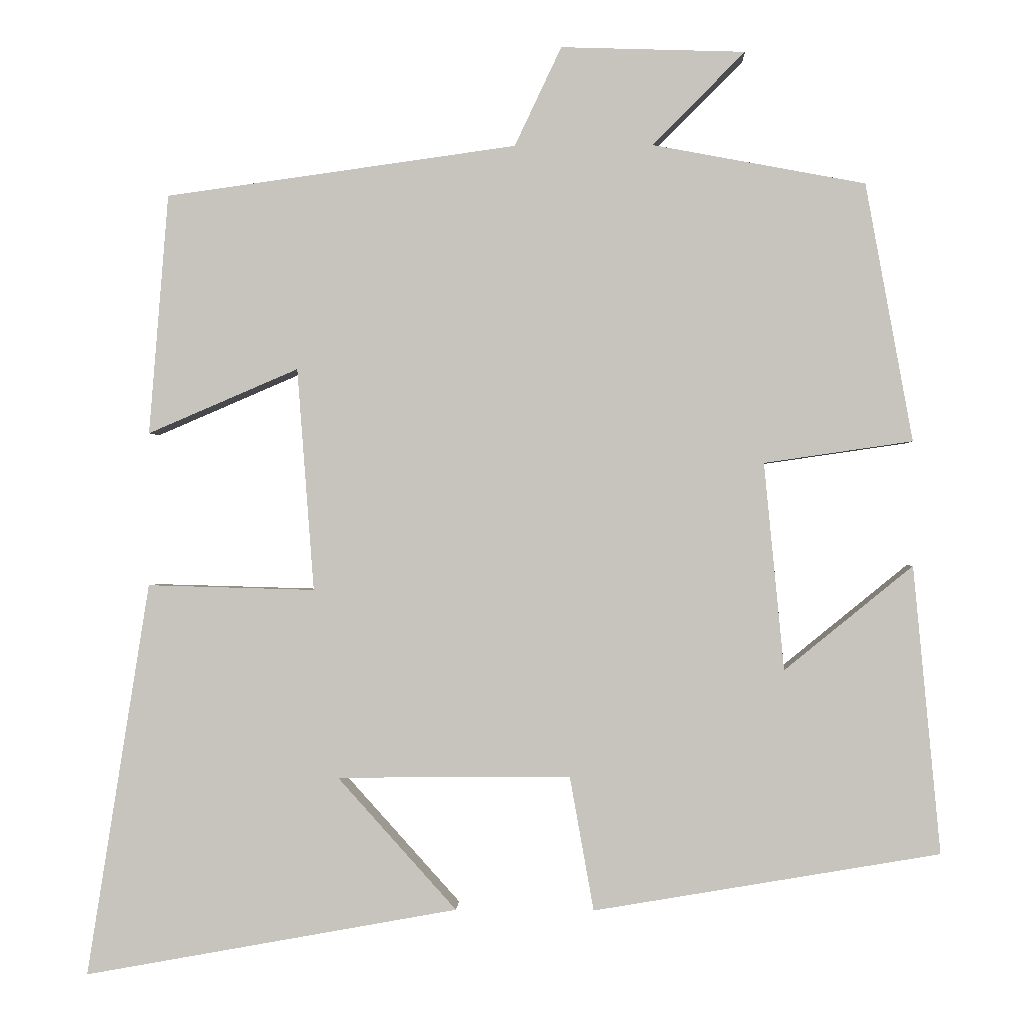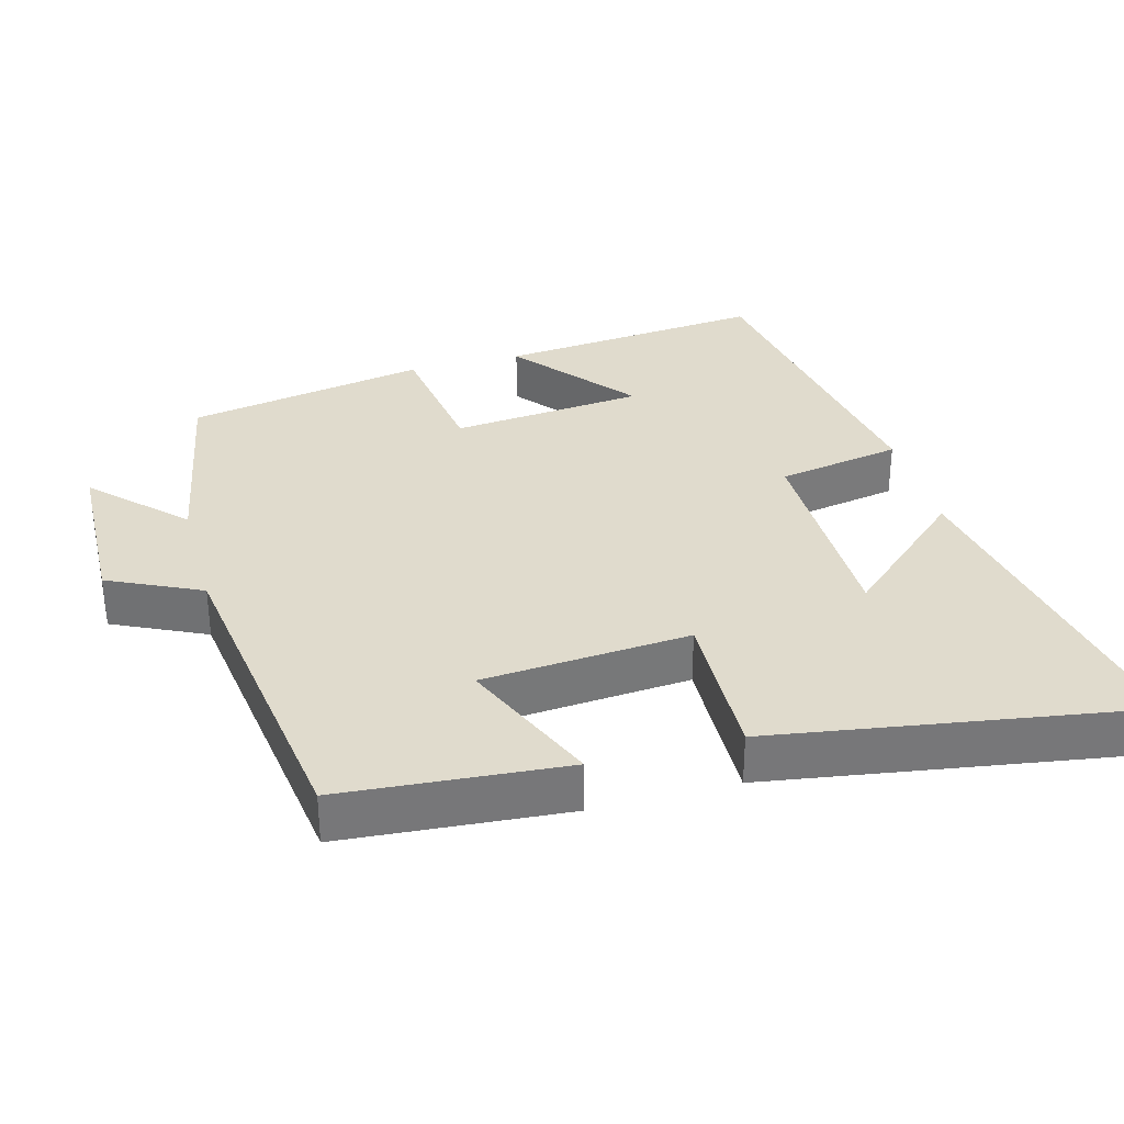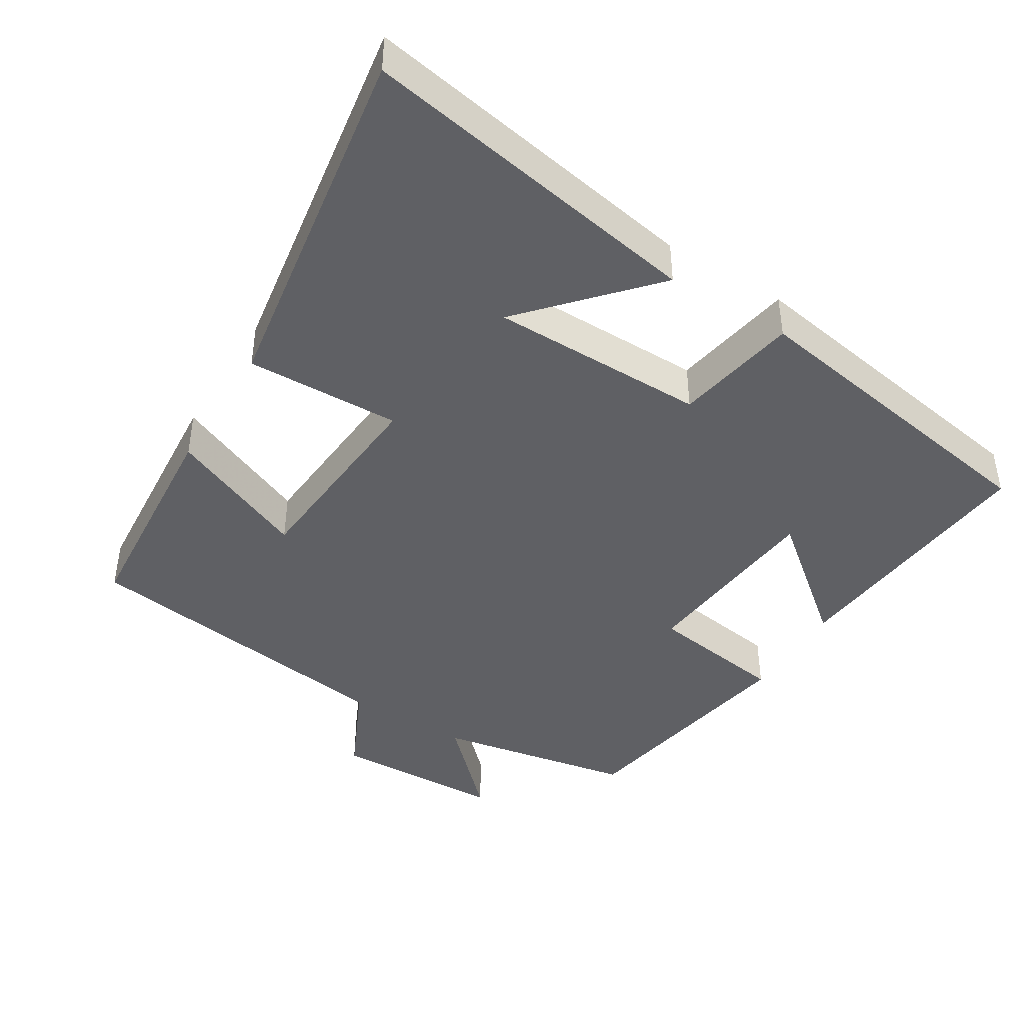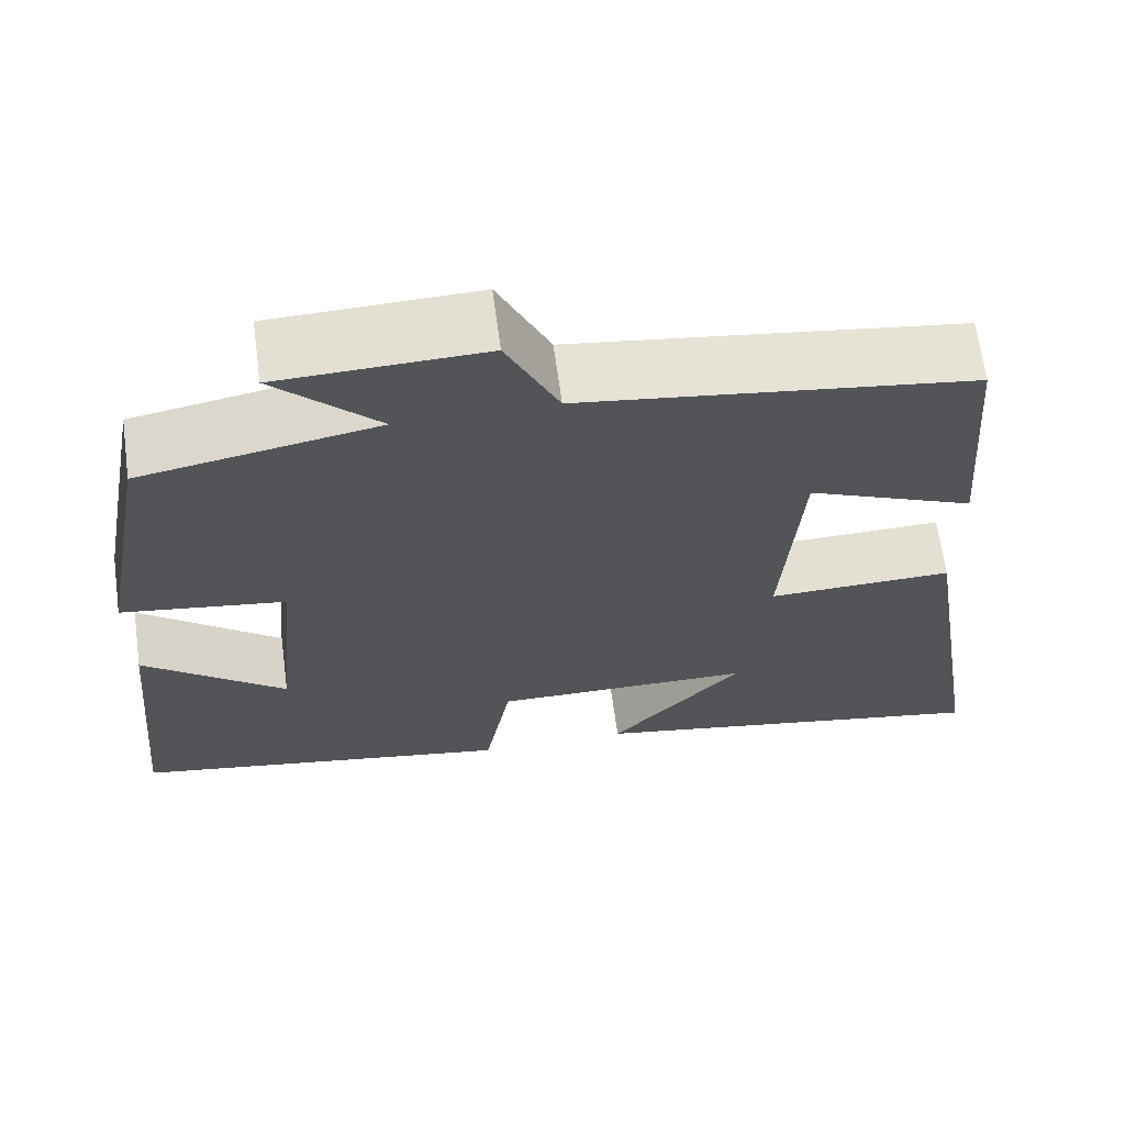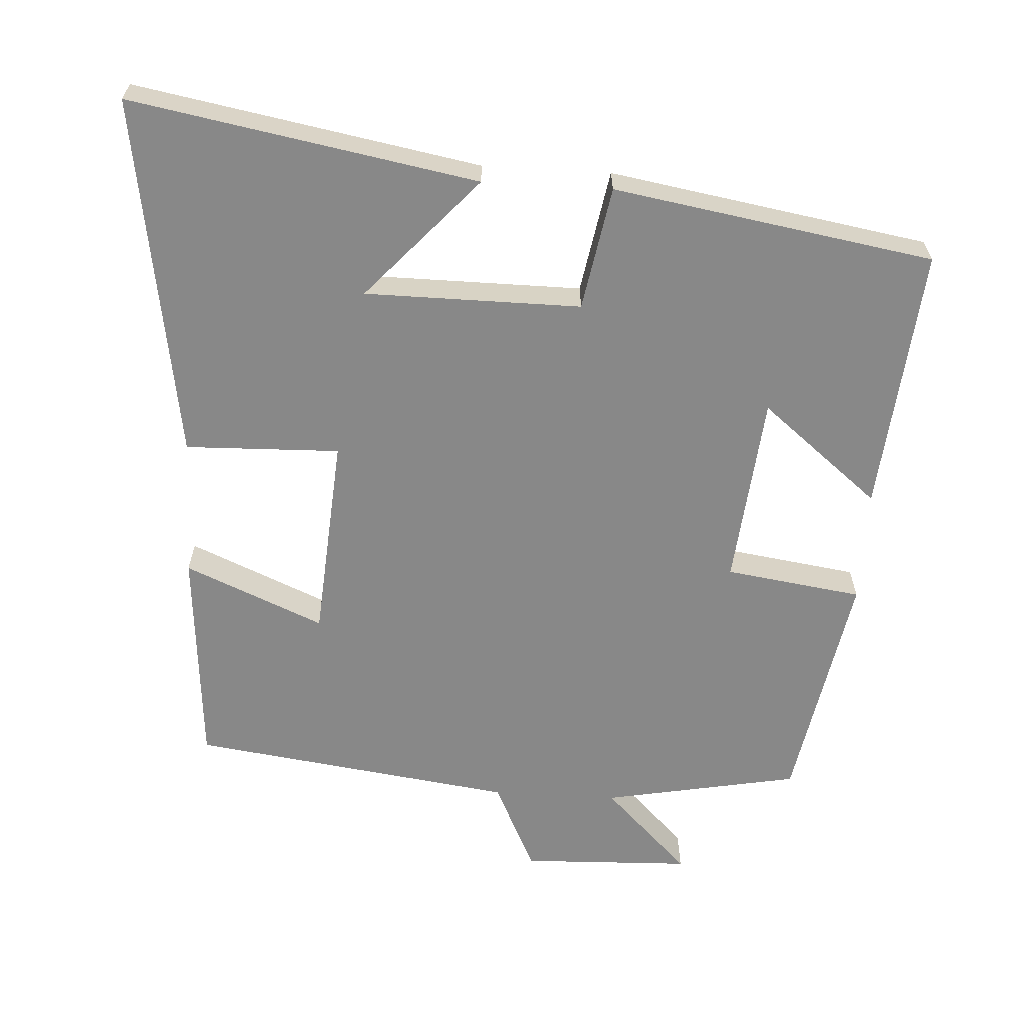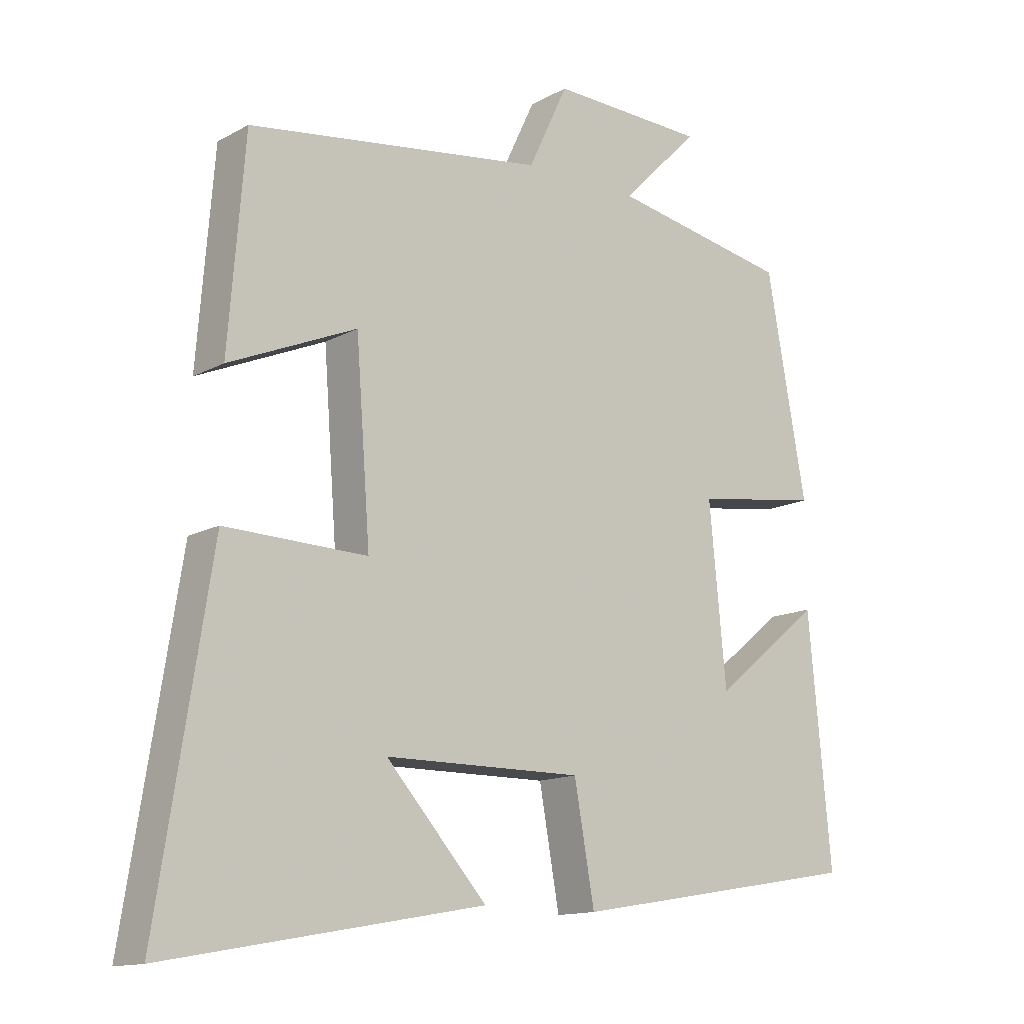
<metadata>
{"format":"obj","ext":"obj","renderer":"f3d","projection":"perspective","resolution":1024,"background":"white","views":[{"elev":-0.5,"azim":-177.7,"up":"+Z"},{"elev":33.2,"azim":74.7,"up":"+Y"},{"elev":-43.4,"azim":148.4,"up":"+Y"},{"elev":65.8,"azim":-7.7,"up":"+Z"},{"elev":-62.8,"azim":176.7,"up":"+Y"},{"elev":-13.6,"azim":140.4,"up":"+Z"}]}
</metadata>
<code>
v -0.535 0.07 -0.424
v -0.5 0.07 -0.05
v -0.333 0.07 -0.186
v -0.307 0.07 0.084
v -0.5 0.07 0.112
v -0.439 0.07 0.448
v -0.162 0.07 0.5
v -0.283 0.07 0.621
v -0.043 0.07 0.629
v 0.018 0.07 0.5
v 0.475 0.07 0.437
v 0.5 0.07 0.124
v 0.304 0.07 0.208
v 0.282 0.07 -0.082
v 0.5 0.07 -0.076
v 0.581 0.07 -0.588
v 0.095 0.07 -0.5
v 0.25 0.07 -0.328
v -0.054 0.07 -0.326
v -0.085 0.07 -0.5
v -0.535 0 -0.424
v -0.5 0 -0.05
v -0.333 0 -0.186
v -0.307 0 0.084
v -0.5 0 0.112
v -0.439 0 0.448
v -0.162 0 0.5
v -0.283 0 0.621
v -0.043 0 0.629
v 0.018 0 0.5
v 0.475 0 0.437
v 0.5 0 0.124
v 0.304 0 0.208
v 0.282 0 -0.082
v 0.5 0 -0.076
v 0.581 0 -0.588
v 0.095 0 -0.5
v 0.25 0 -0.328
v -0.054 0 -0.326
v -0.085 0 -0.5
f 19 20 1
f 15 16 17 18
f 14 15 18 19
f 13 14 19 1
f 10 11 12 13
f 7 8 9 10
f 4 5 6 7
f 3 4 7 10
f 1 2 3
f 13 1 3
f 3 10 13
f 21 40 39
f 38 37 36 35
f 39 38 35 34
f 21 39 34 33
f 33 32 31 30
f 30 29 28 27
f 27 26 25 24
f 30 27 24 23
f 23 22 21
f 23 21 33
f 33 30 23
f 1 21 22 2
f 2 22 23 3
f 3 23 24 4
f 4 24 25 5
f 5 25 26 6
f 6 26 27 7
f 7 27 28 8
f 8 28 29 9
f 9 29 30 10
f 10 30 31 11
f 11 31 32 12
f 12 32 33 13
f 13 33 34 14
f 14 34 35 15
f 15 35 36 16
f 16 36 37 17
f 17 37 38 18
f 18 38 39 19
f 19 39 40 20
f 20 40 21 1

</code>
